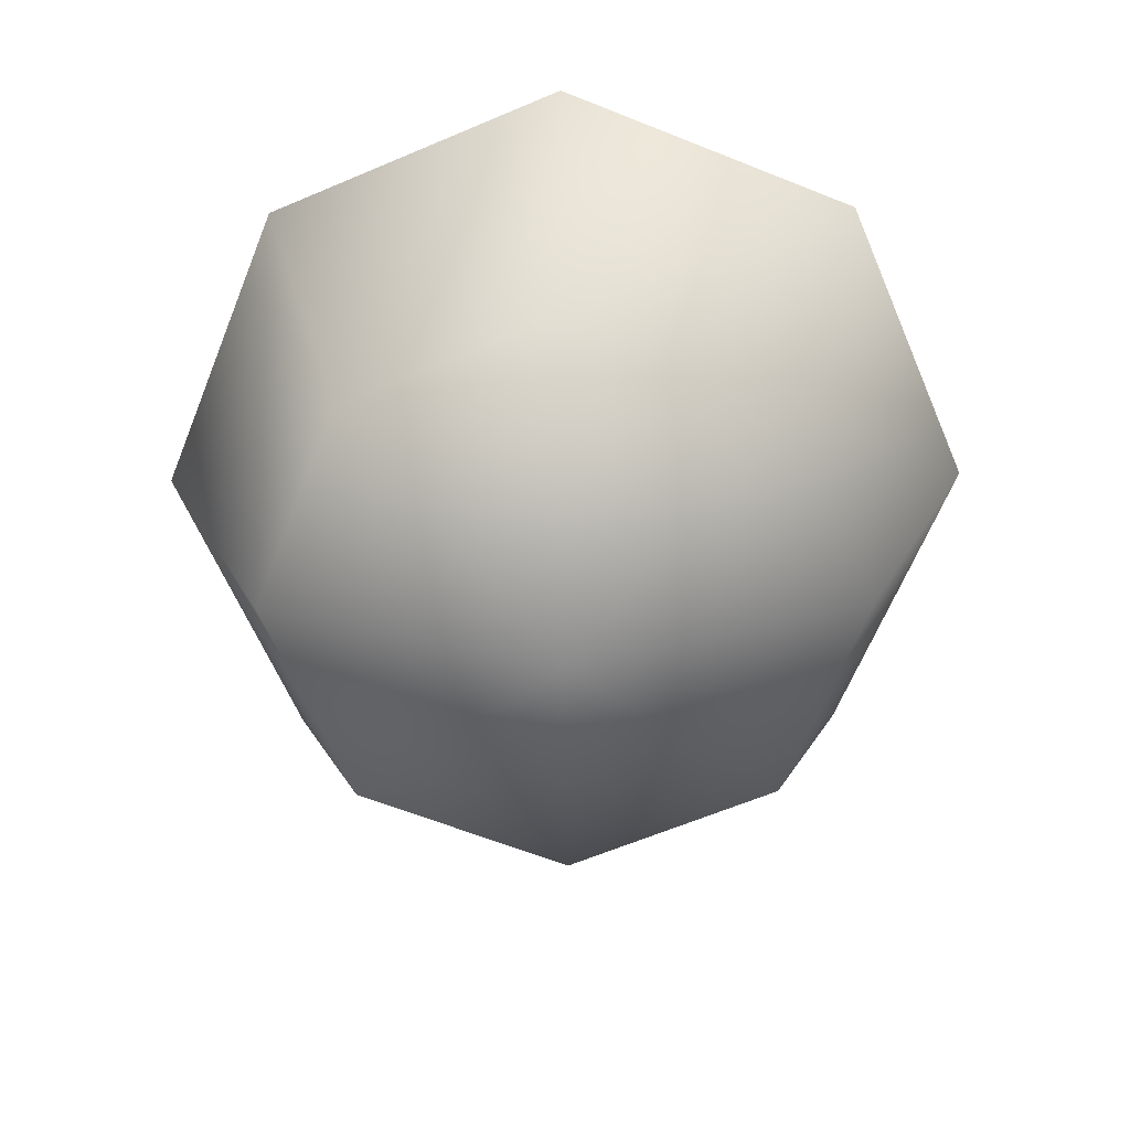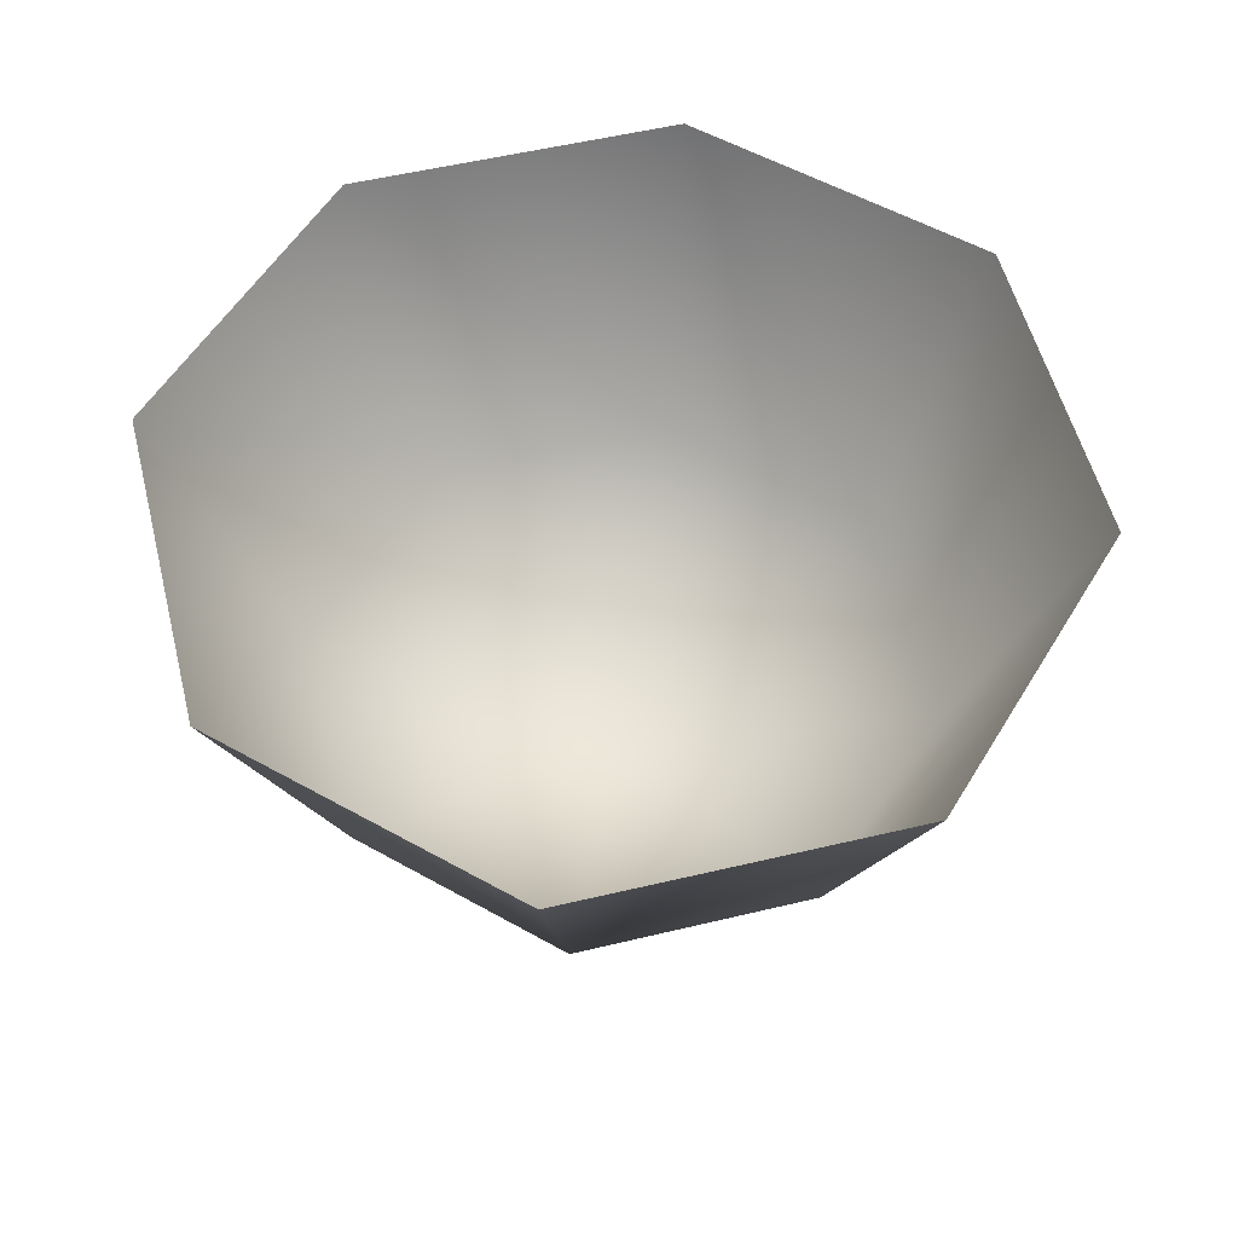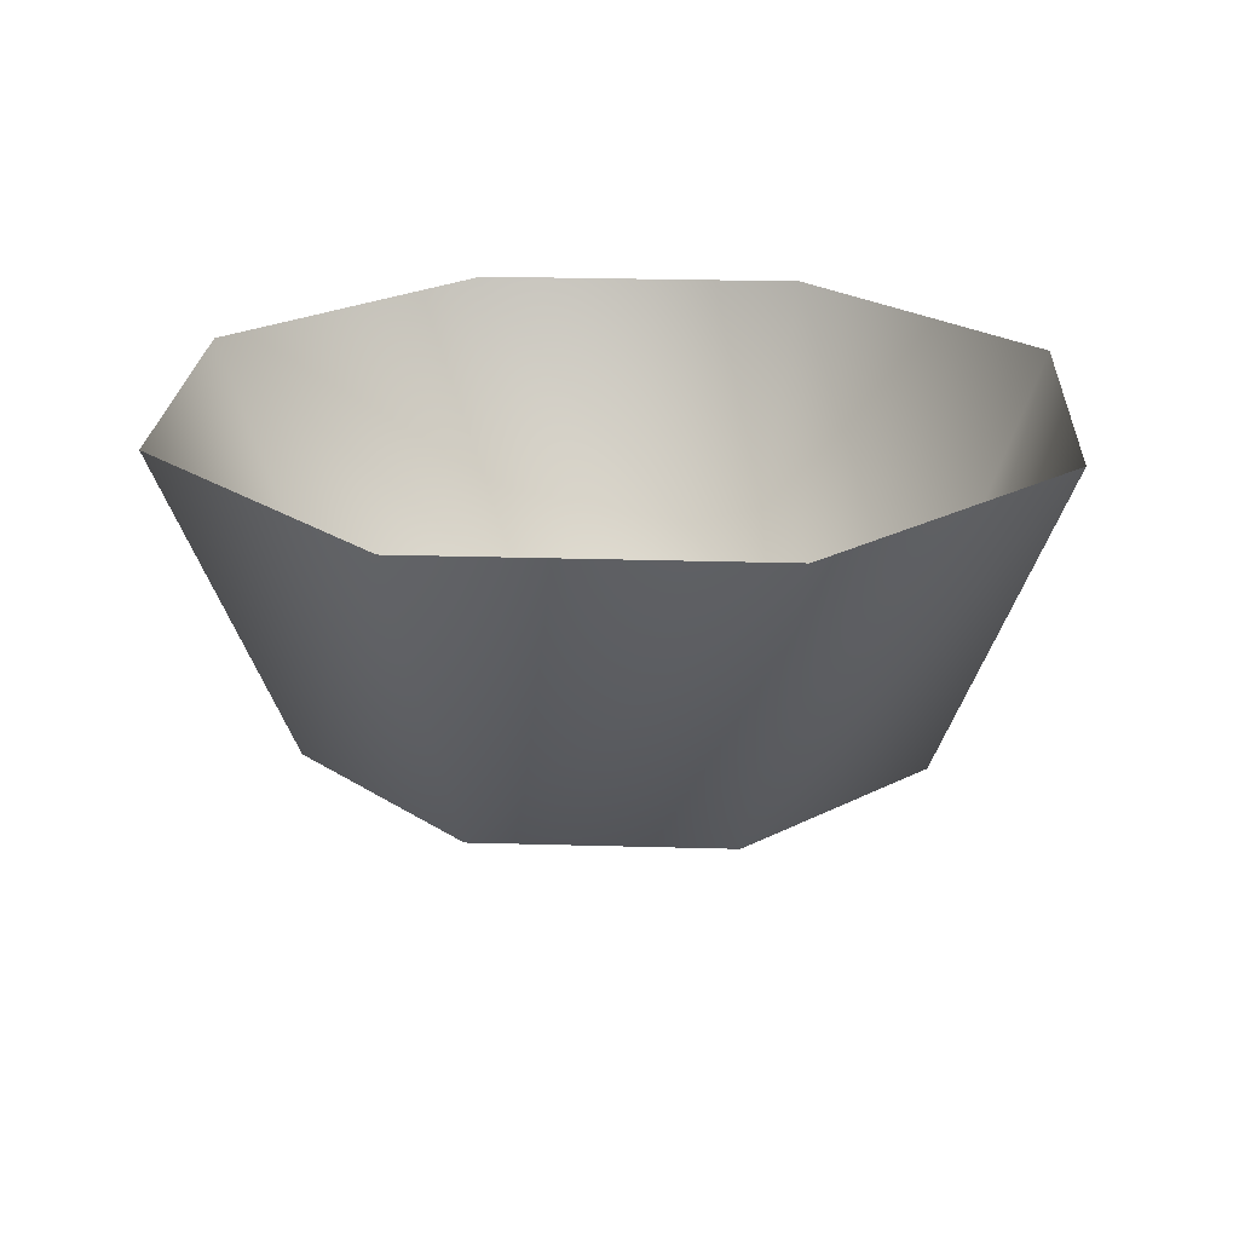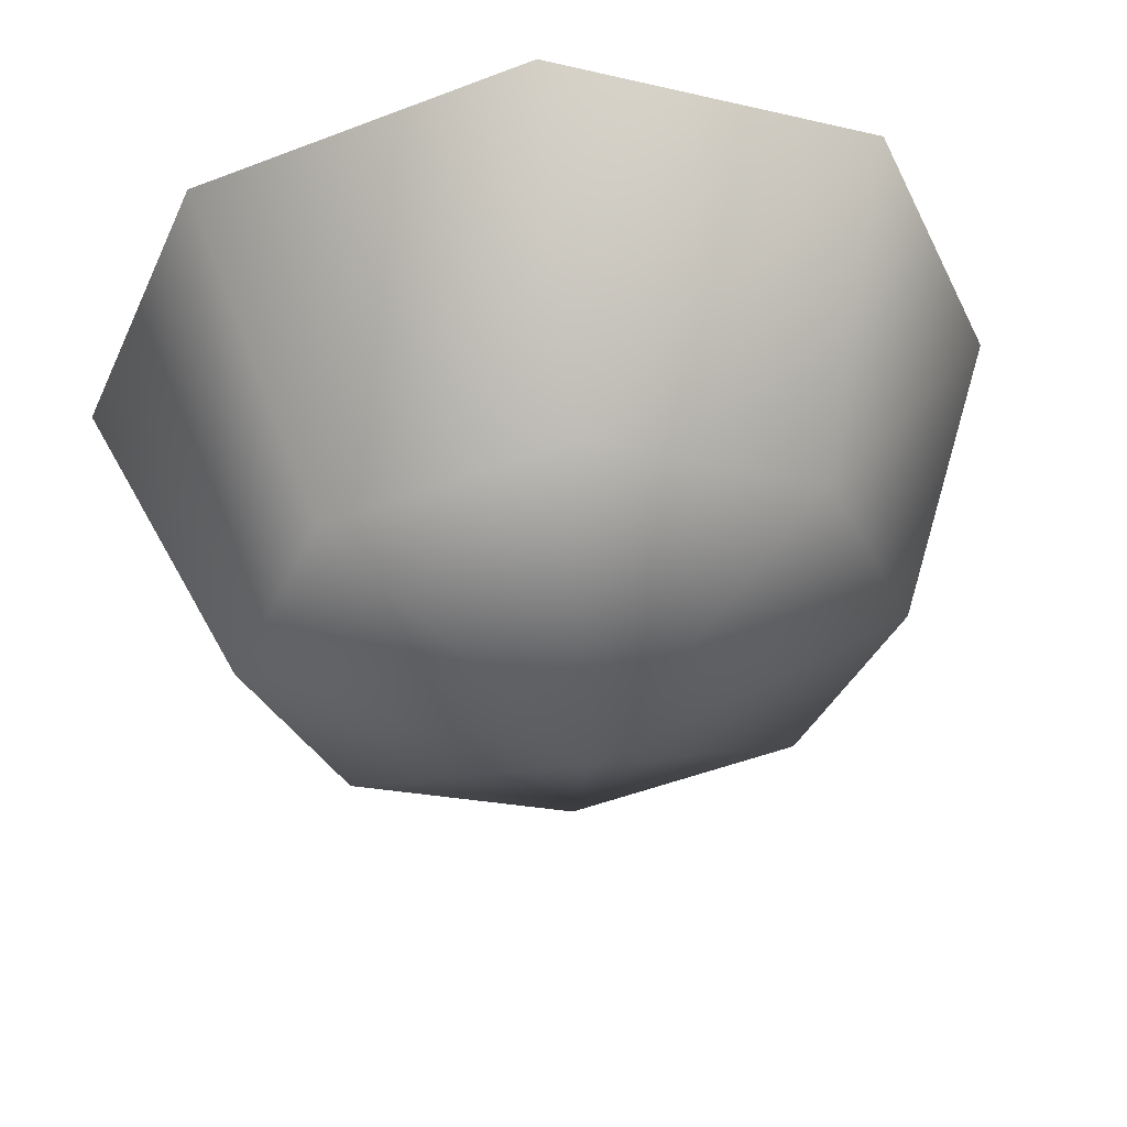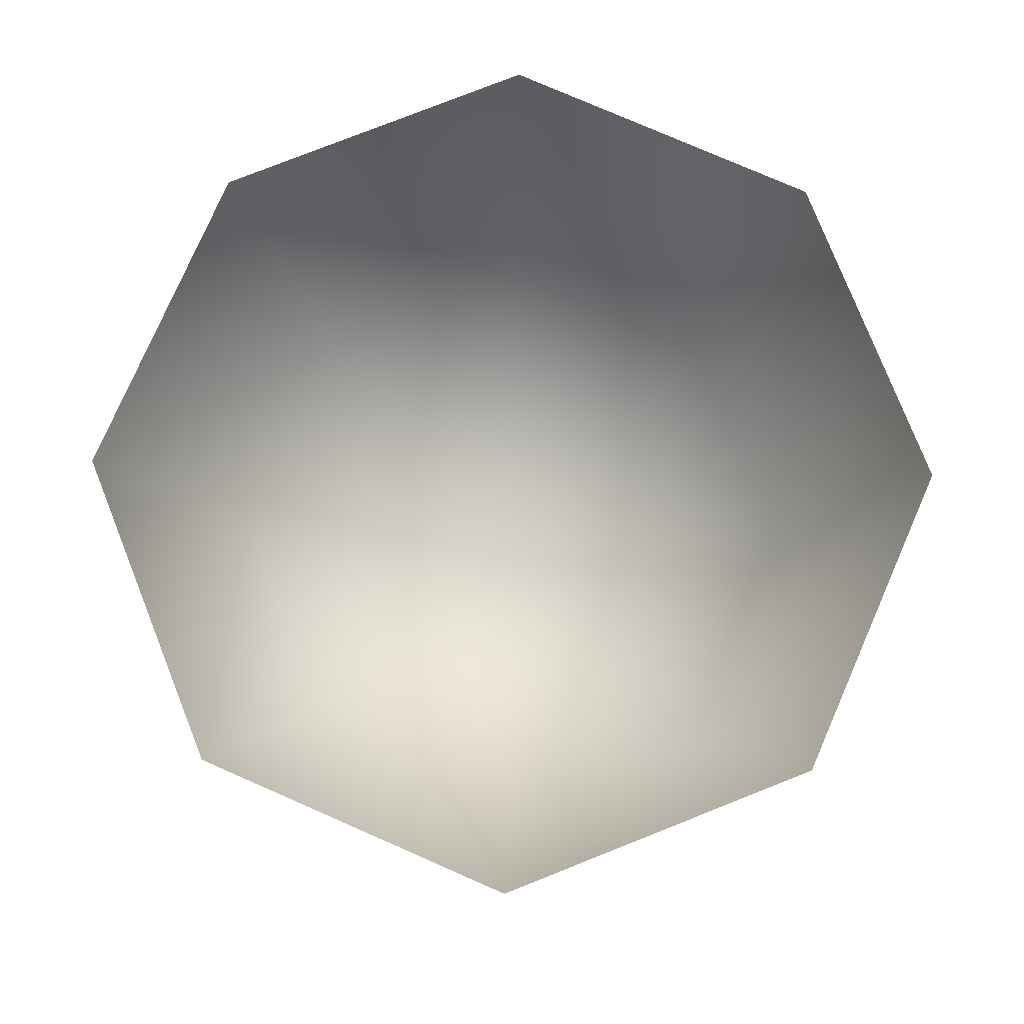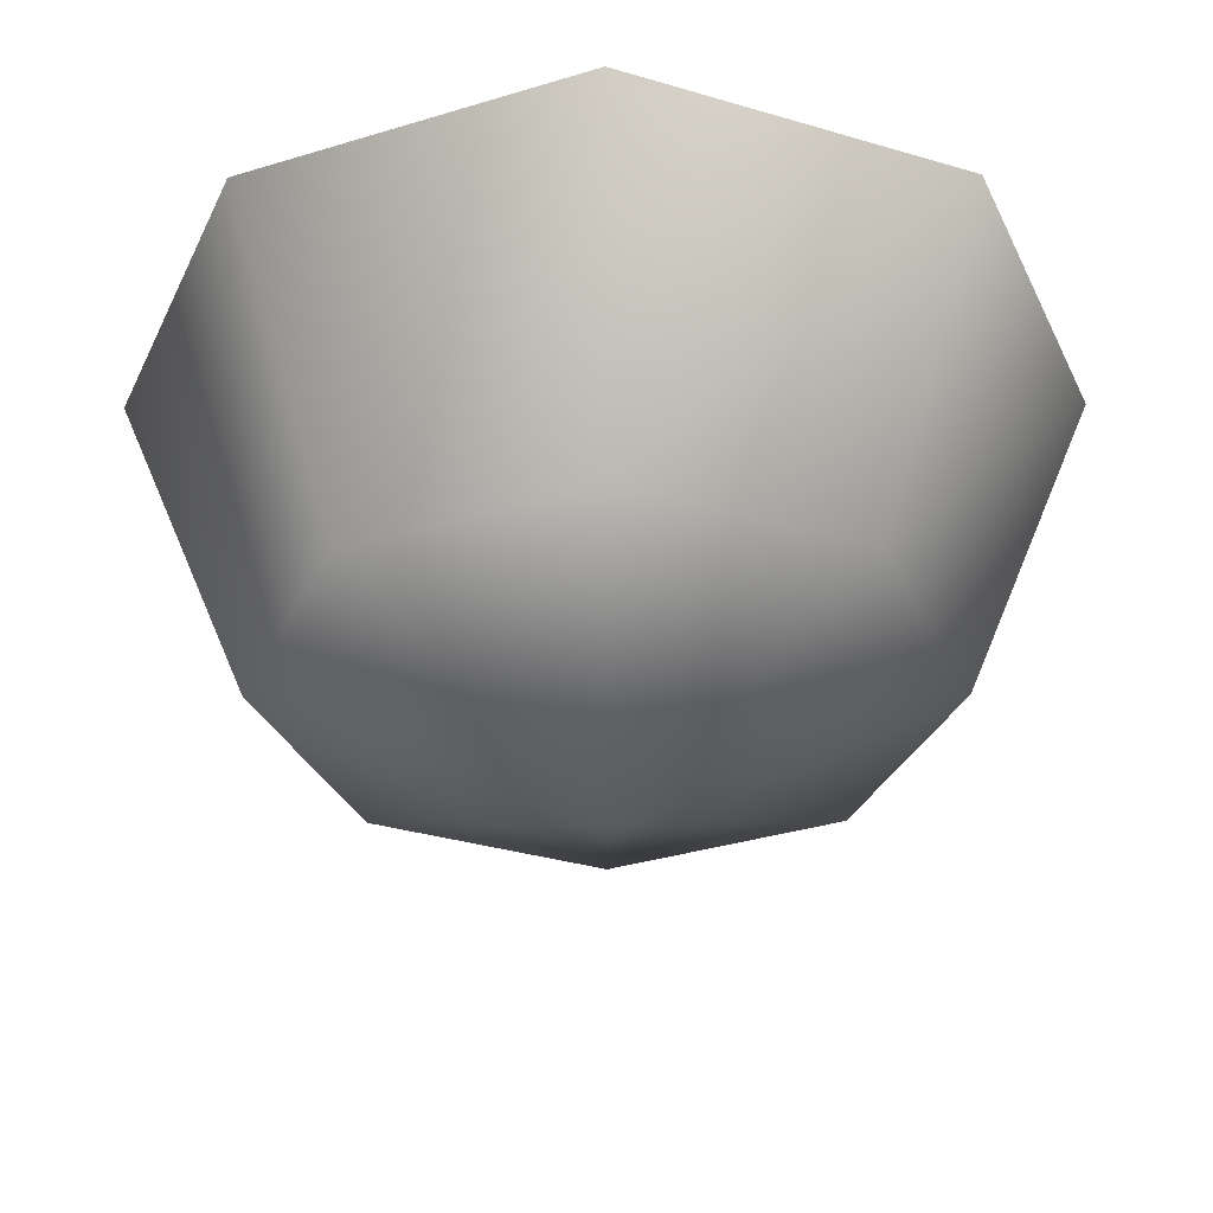
<metadata>
{"format":"obj","ext":"obj","renderer":"f3d","projection":"perspective","resolution":1024,"background":"white","views":[{"elev":-63.4,"azim":-134.4,"up":"+Y"},{"elev":54.8,"azim":8.3,"up":"+Y"},{"elev":22.6,"azim":-64.5,"up":"+Y"},{"elev":55.4,"azim":-5.9,"up":"+Z"},{"elev":77.9,"azim":136.0,"up":"+Y"},{"elev":56.5,"azim":-0.3,"up":"+Z"}]}
</metadata>
<code>
v -24 -34 24
v 0 -34 34
v 0 0 48
v -34 0 34
v -24 -34 24
v 0 0 48
v -34 -34 0
v -24 -34 24
v -34 0 34
v -48 0 0
v -34 -34 0
v -34 0 34
v -24 -34 -24
v -34 -34 0
v -48 0 0
v -34 0 -34
v -24 -34 -24
v -48 0 0
v 0 -34 -34
v -24 -34 -24
v -34 0 -34
v 0 0 -48
v 0 -34 -34
v -34 0 -34
v 24 -34 -24
v 0 -34 -34
v 0 0 -48
v 34 0 -34
v 24 -34 -24
v 0 0 -48
v 34 -34 0
v 24 -34 -24
v 34 0 -34
v 48 0 0
v 34 -34 0
v 34 0 -34
v 24 -34 24
v 34 -34 0
v 48 0 0
v 34 0 34
v 24 -34 24
v 48 0 0
v 0 -34 34
v 24 -34 24
v 34 0 34
v 0 0 48
v 0 -34 34
v 34 0 34
v 0 -34 34
v -24 -34 24
v 0 -48 0
v -24 -34 24
v -34 -34 0
v 0 -48 0
v -34 -34 0
v -24 -34 -24
v 0 -48 0
v -24 -34 -24
v 0 -34 -34
v 0 -48 0
v 0 -34 -34
v 24 -34 -24
v 0 -48 0
v 24 -34 -24
v 34 -34 0
v 0 -48 0
v 34 -34 0
v 24 -34 24
v 0 -48 0
v 24 -34 24
v 0 -34 34
v 0 -48 0
f 1 2 3
f 4 5 6
f 7 8 9
f 10 11 12
f 13 14 15
f 16 17 18
f 19 20 21
f 22 23 24
f 25 26 27
f 28 29 30
f 31 32 33
f 34 35 36
f 37 38 39
f 40 41 42
f 43 44 45
f 46 47 48
f 49 50 51
f 52 53 54
f 55 56 57
f 58 59 60
f 61 62 63
f 64 65 66
f 67 68 69
f 70 71 72

</code>
